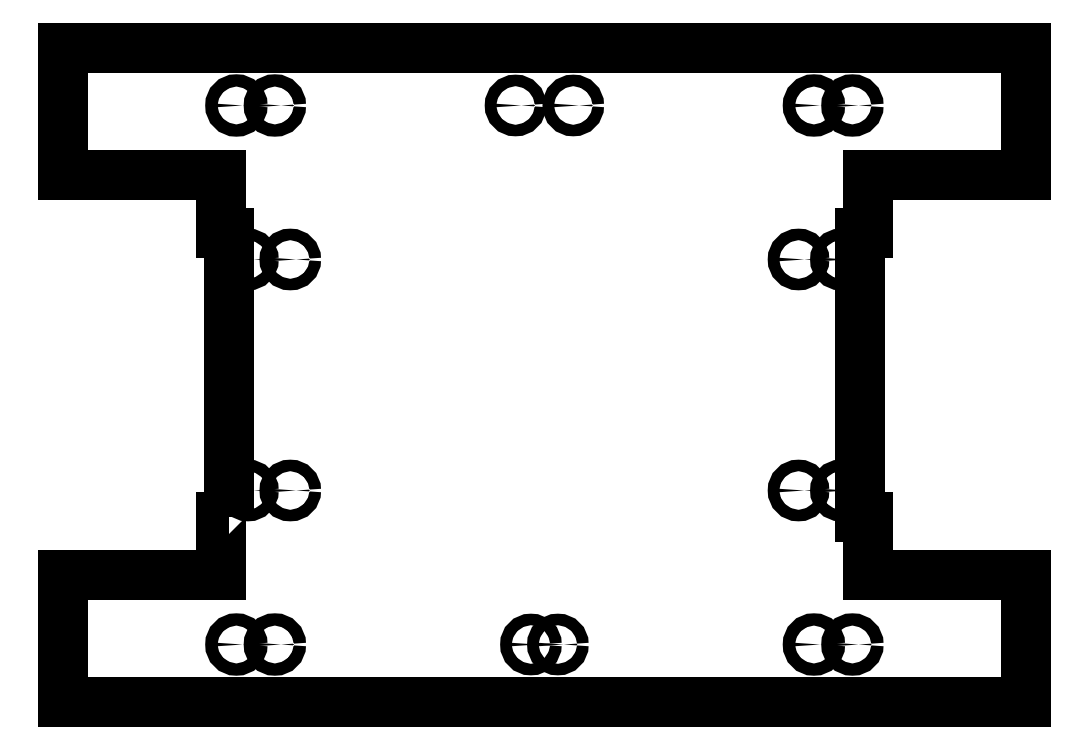
<metadata>
{"format":"dxf","ext":"dxf","renderer":"ezdxf+matplotlib","layout":"modelspace","background":"white","min_lineweight":24,"dpi":150}
</metadata>
<code>
0
SECTION
2
ENTITIES
0
CIRCLE
8
0
10
-77
20
-30
30
0
40
1.5
0
CIRCLE
8
0
10
7.5
20
70
30
0
40
1.5
0
CIRCLE
8
0
10
-66
20
30
30
0
40
1.5
0
CIRCLE
8
0
10
-7.5
20
70
30
0
40
1.5
0
CIRCLE
8
0
10
80
20
-70
30
0
40
1.6
0
CIRCLE
8
0
10
77
20
30
30
0
40
1.5
0
CIRCLE
8
0
10
66
20
-30
30
0
40
1.5
0
CIRCLE
8
0
10
77
20
-30
30
0
40
1.5
0
CIRCLE
8
0
10
70
20
-70
30
0
40
1.6
0
CIRCLE
8
0
10
-70
20
70
30
0
40
1.6
0
CIRCLE
8
0
10
80
20
70
30
0
40
1.6
0
CIRCLE
8
0
10
-80
20
-70
30
0
40
1.6
0
CIRCLE
8
0
10
70
20
70
30
0
40
1.6
0
CIRCLE
8
0
10
66
20
30
30
0
40
1.5
0
CIRCLE
8
0
10
-70
20
-70
30
0
40
1.6
0
CIRCLE
8
0
10
3.5
20
-70
30
0
40
1.5
0
CIRCLE
8
0
10
-66
20
-30
30
0
40
1.5
0
CIRCLE
8
0
10
-80
20
70
30
0
40
1.6
0
CIRCLE
8
0
10
-77
20
30
30
0
40
1.5
0
CIRCLE
8
0
10
-3.5
20
-70
30
0
40
1.5
0
LWPOLYLINE
8
0
90
20
70
1
43
0
10
-82
20
-37
10
-82
20
37
10
-84
20
37
10
-84
20
52
10
-125
20
52
10
-125
20
85
10
125
20
85
10
125
20
52
10
84
20
52
10
84
20
37
10
82
20
37
10
82
20
-37
10
84
20
-37
10
84
20
-52
10
125
20
-52
10
125
20
-85
10
-125
20
-85
10
-125
20
-52
10
-84
20
-52
10
-84
20
-37
0
ENDSEC
0
EOF

</code>
